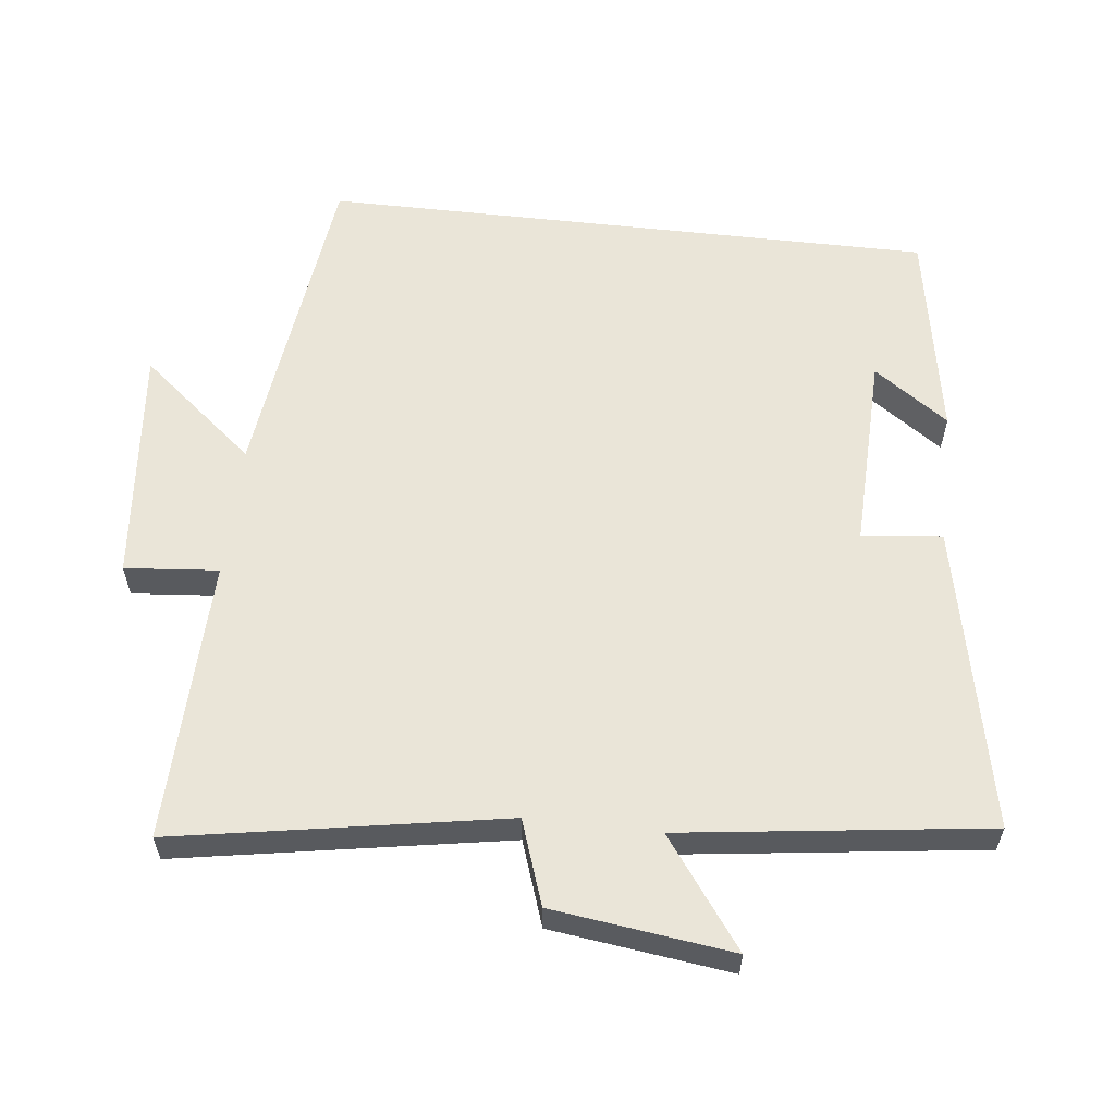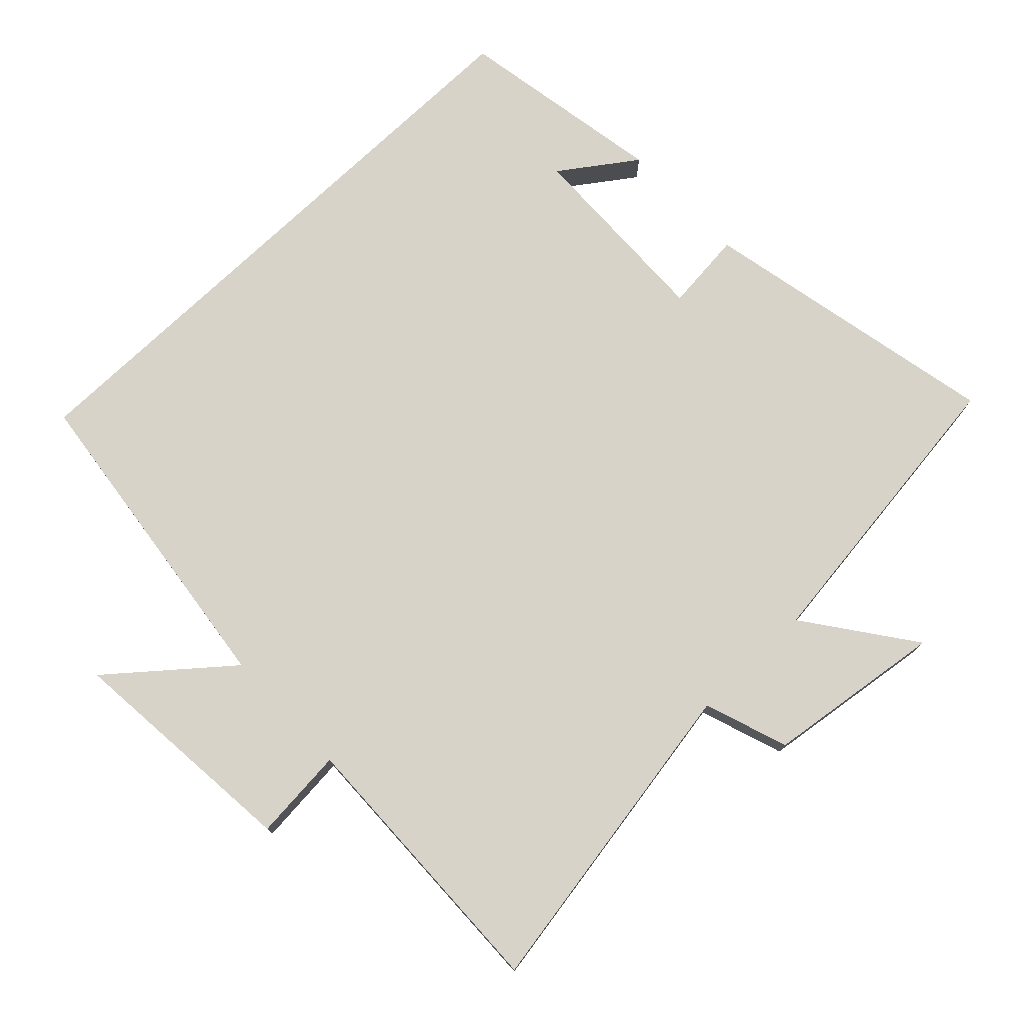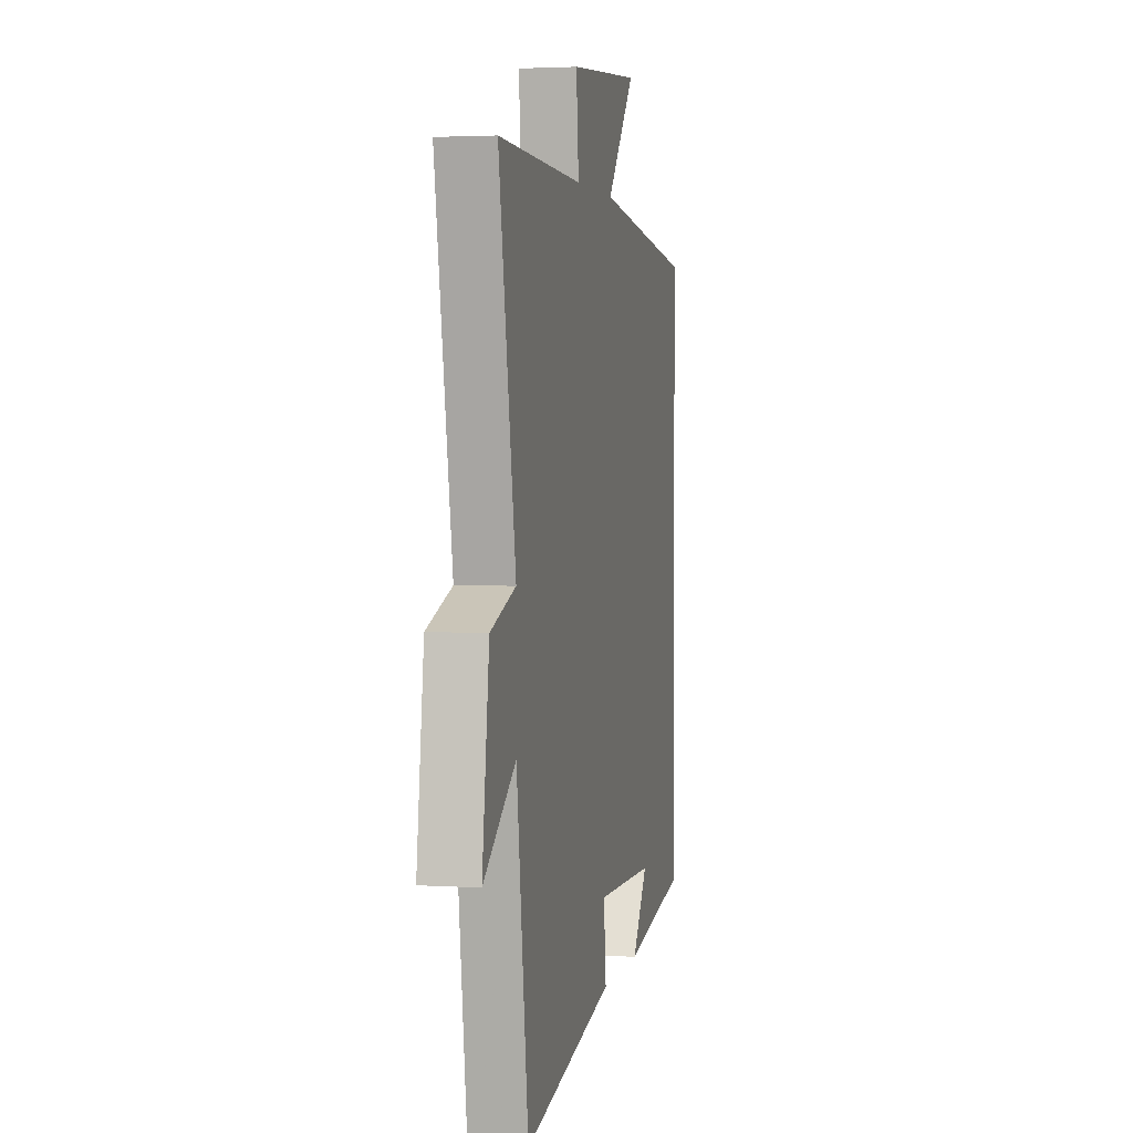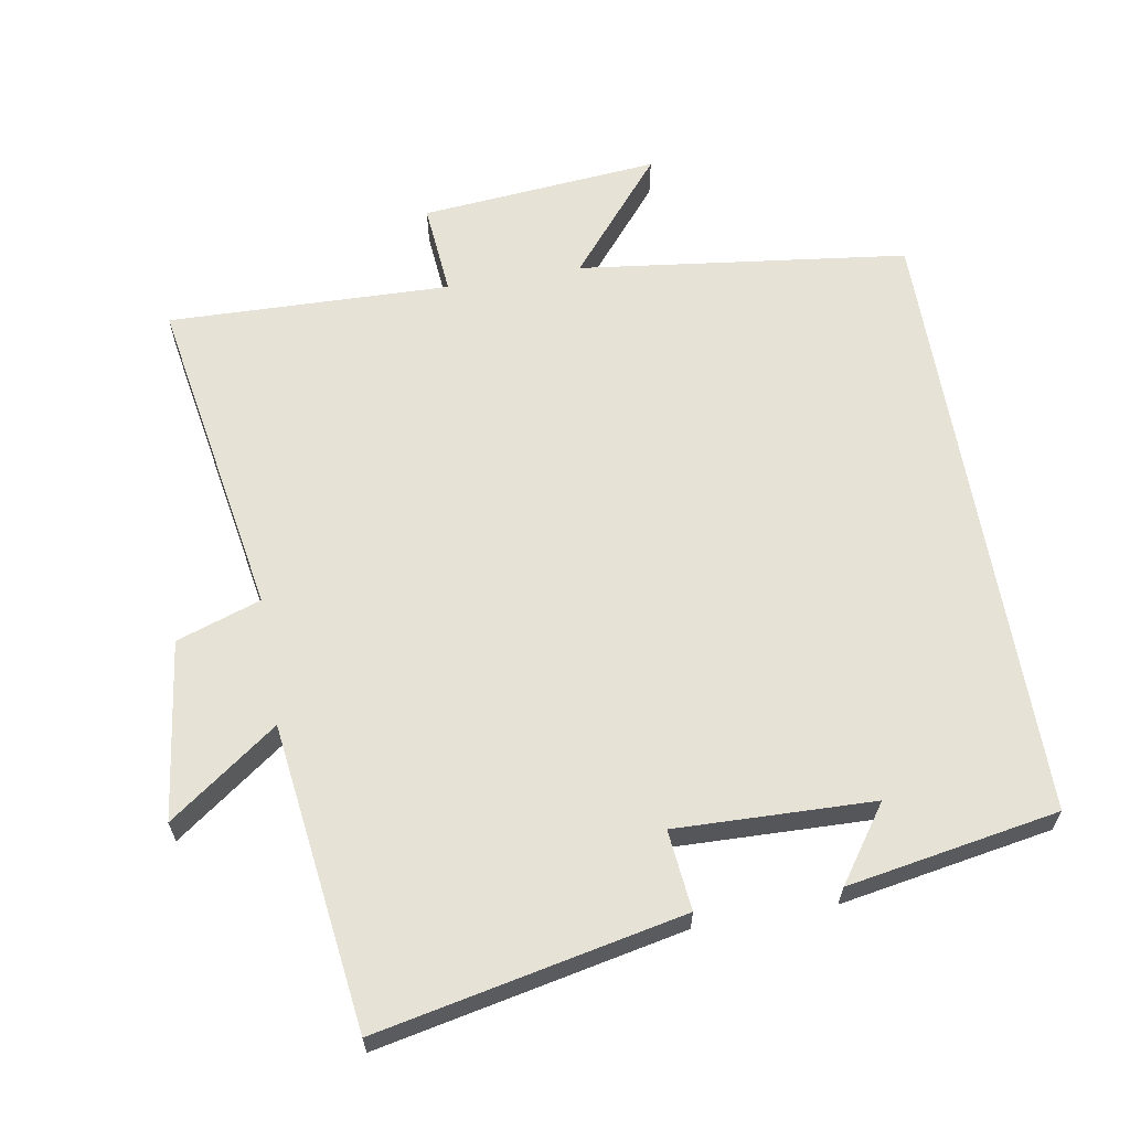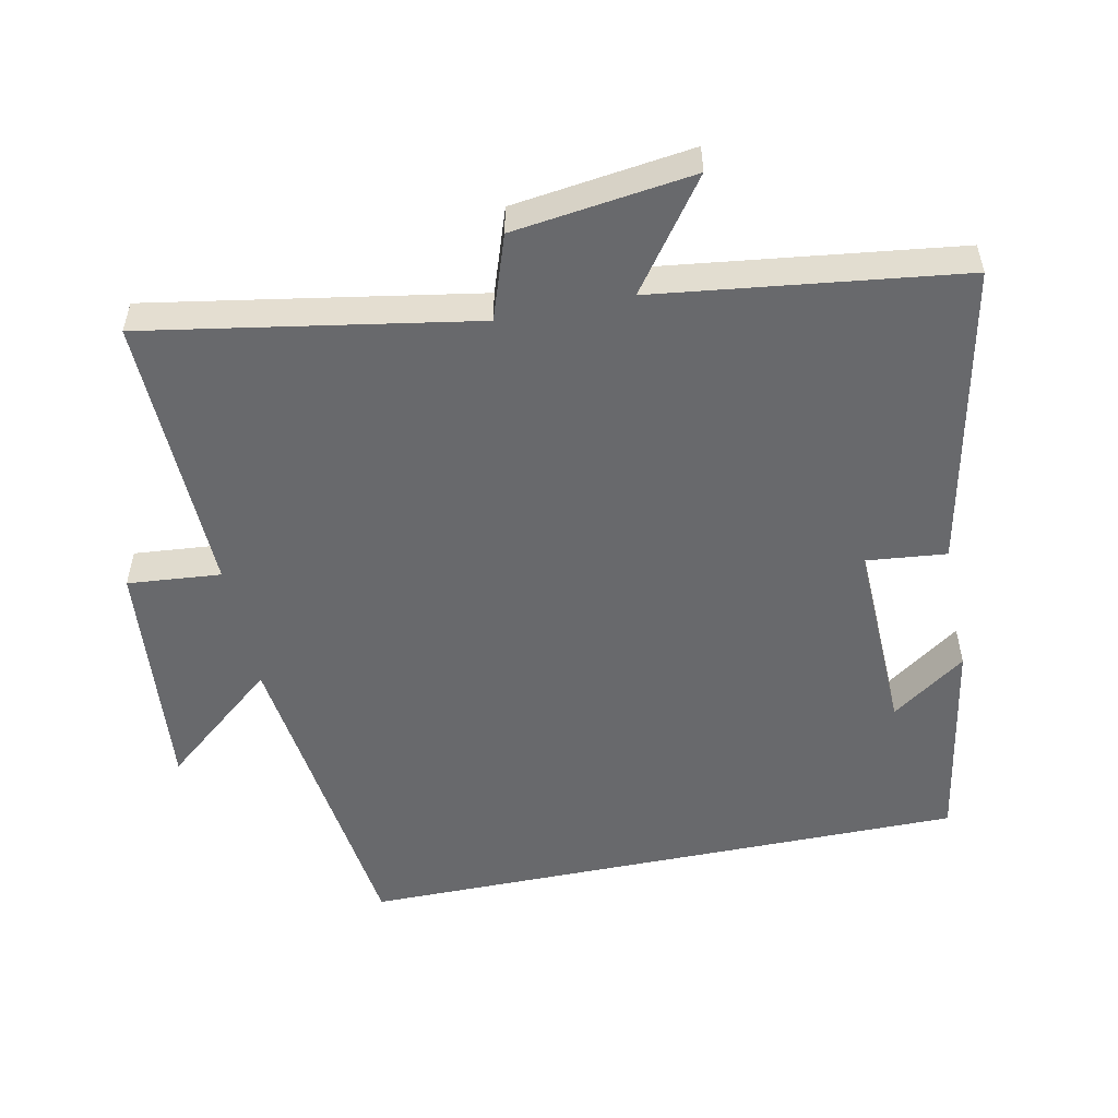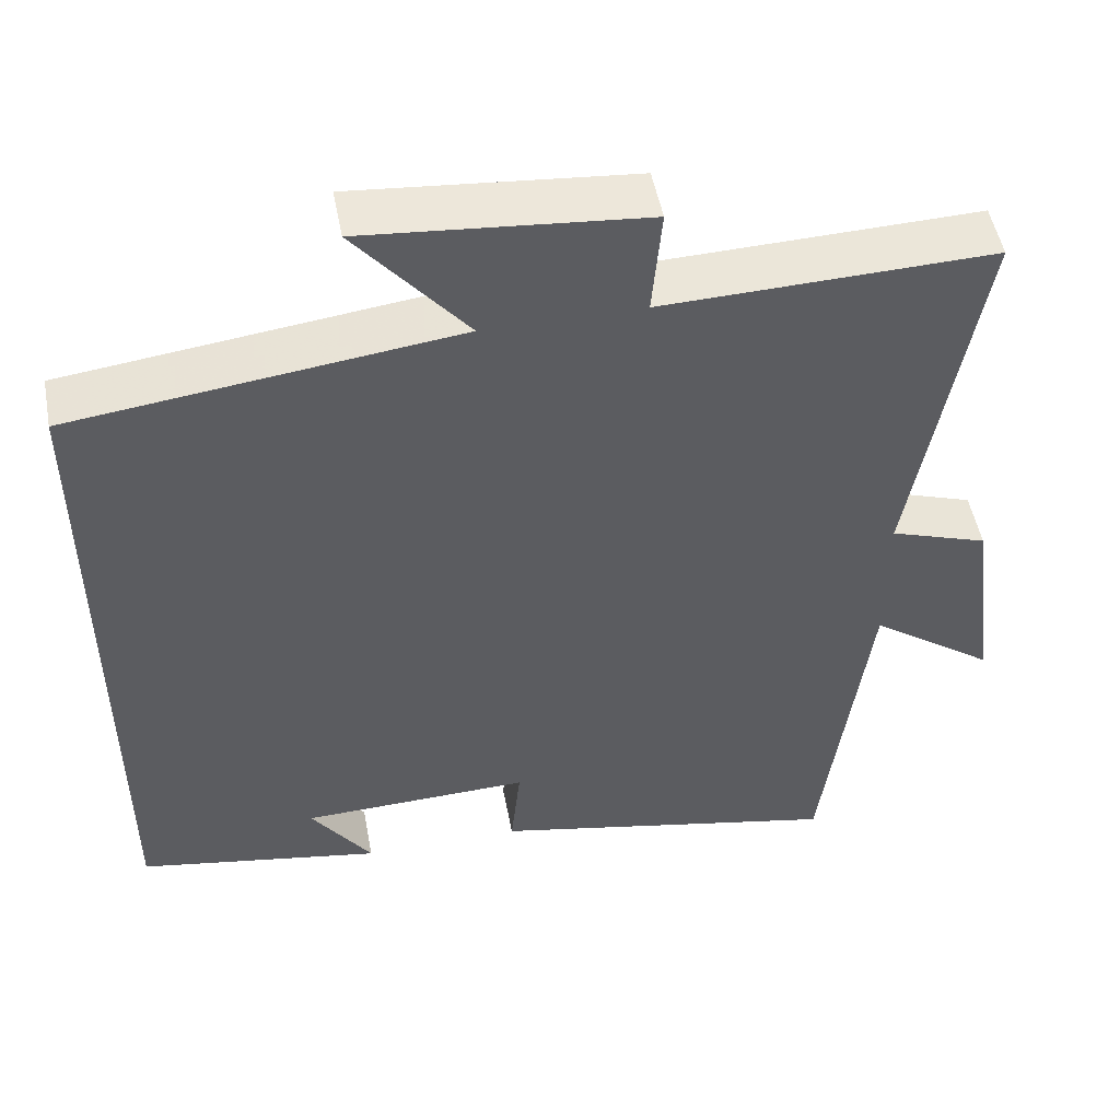
<metadata>
{"format":"obj","ext":"obj","renderer":"f3d","projection":"perspective","resolution":1024,"background":"white","views":[{"elev":58.9,"azim":96.5,"up":"+Y"},{"elev":76.0,"azim":46.5,"up":"+Y"},{"elev":2.8,"azim":102.1,"up":"+Z"},{"elev":63.1,"azim":170.3,"up":"+Y"},{"elev":-52.8,"azim":101.7,"up":"+Y"},{"elev":50.6,"azim":-10.7,"up":"+Z"}]}
</metadata>
<code>
v 0.443 0.07 -0.592
v 0.003 0.07 -0.5
v 0.015 0.07 -0.384
v -0.271 0.07 -0.392
v -0.195 0.07 -0.5
v -0.5 0.07 -0.446
v -0.5 0.07 0.441
v -0.023 0.07 0.5
v -0.161 0.07 0.667
v 0.185 0.07 0.635
v 0.173 0.07 0.5
v 0.582 0.07 0.511
v 0.5 0.07 0.037
v 0.622 0.07 -0.005
v 0.656 0.07 -0.265
v 0.5 0.07 -0.151
v 0.443 0 -0.592
v 0.003 0 -0.5
v 0.015 0 -0.384
v -0.271 0 -0.392
v -0.195 0 -0.5
v -0.5 0 -0.446
v -0.5 0 0.441
v -0.023 0 0.5
v -0.161 0 0.667
v 0.185 0 0.635
v 0.173 0 0.5
v 0.582 0 0.511
v 0.5 0 0.037
v 0.622 0 -0.005
v 0.656 0 -0.265
v 0.5 0 -0.151
f 13 14 15 16
f 1 2 3
f 16 1 3
f 13 16 3
f 13 3 4
f 12 13 4
f 11 12 4
f 8 9 10 11
f 8 11 4
f 7 8 4
f 6 7 4
f 4 5 6
f 32 31 30 29
f 19 18 17
f 19 17 32
f 19 32 29
f 20 19 29
f 20 29 28
f 20 28 27
f 27 26 25 24
f 20 27 24
f 20 24 23
f 20 23 22
f 22 21 20
f 1 17 18 2
f 2 18 19 3
f 3 19 20 4
f 4 20 21 5
f 5 21 22 6
f 6 22 23 7
f 7 23 24 8
f 8 24 25 9
f 9 25 26 10
f 10 26 27 11
f 11 27 28 12
f 12 28 29 13
f 13 29 30 14
f 14 30 31 15
f 15 31 32 16
f 16 32 17 1

</code>
